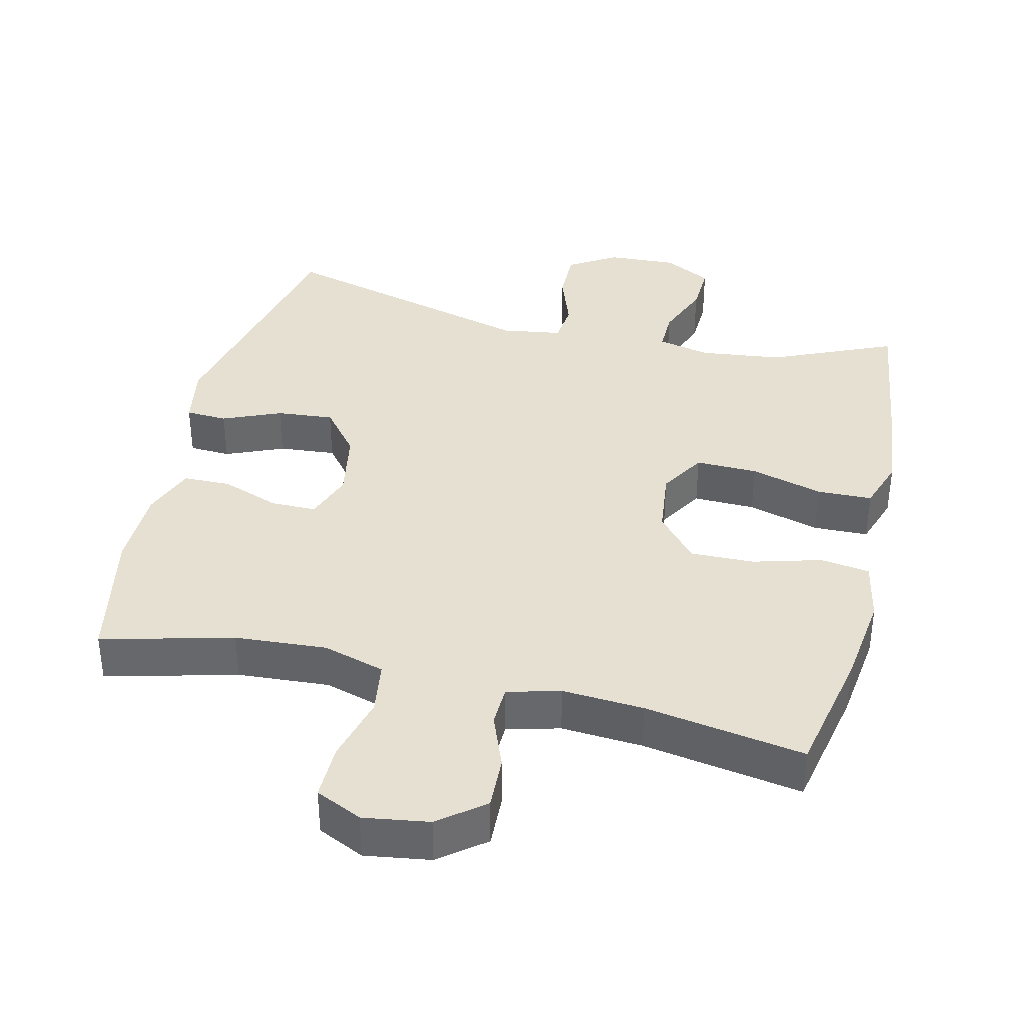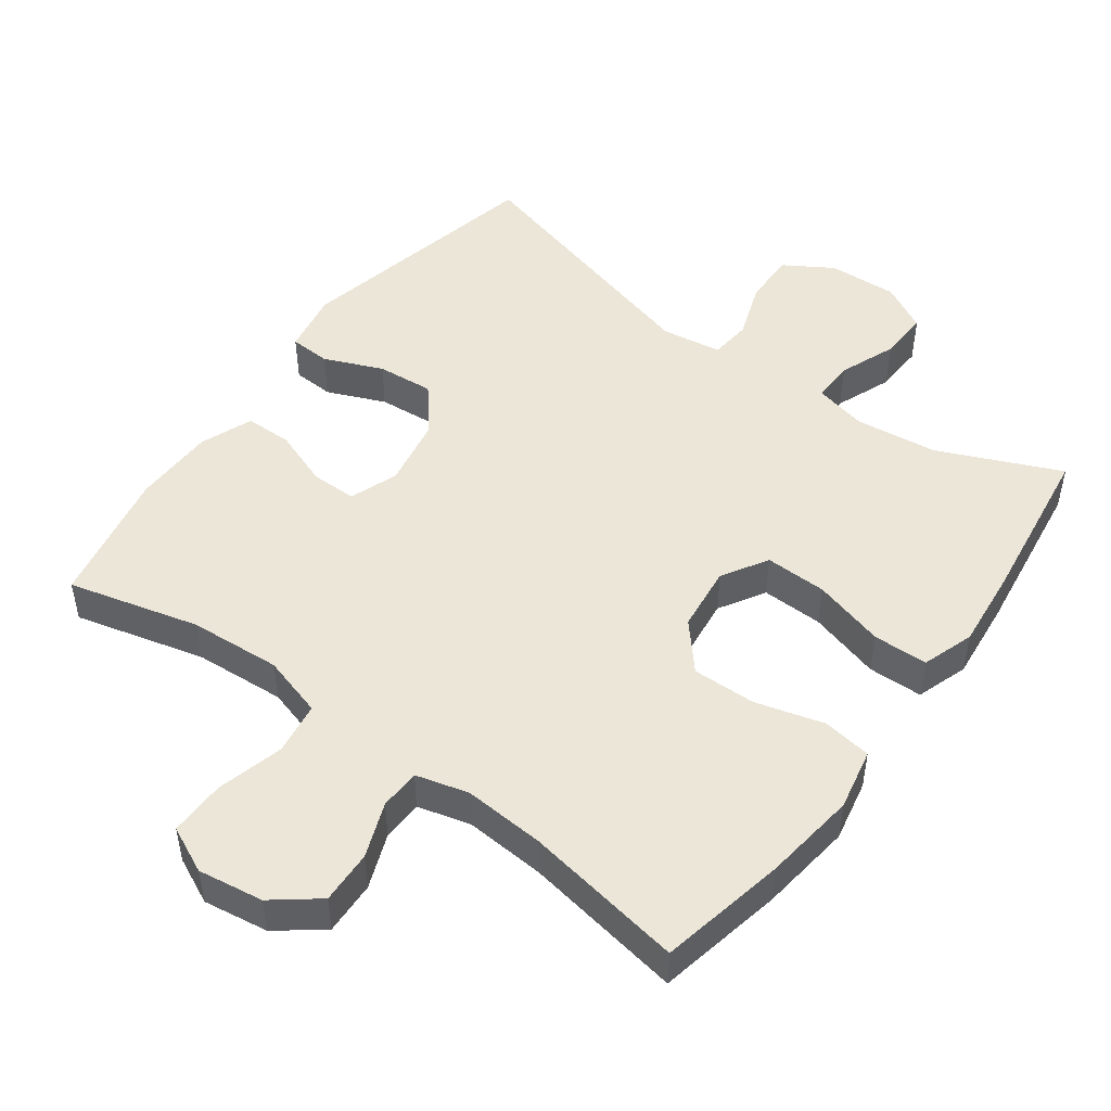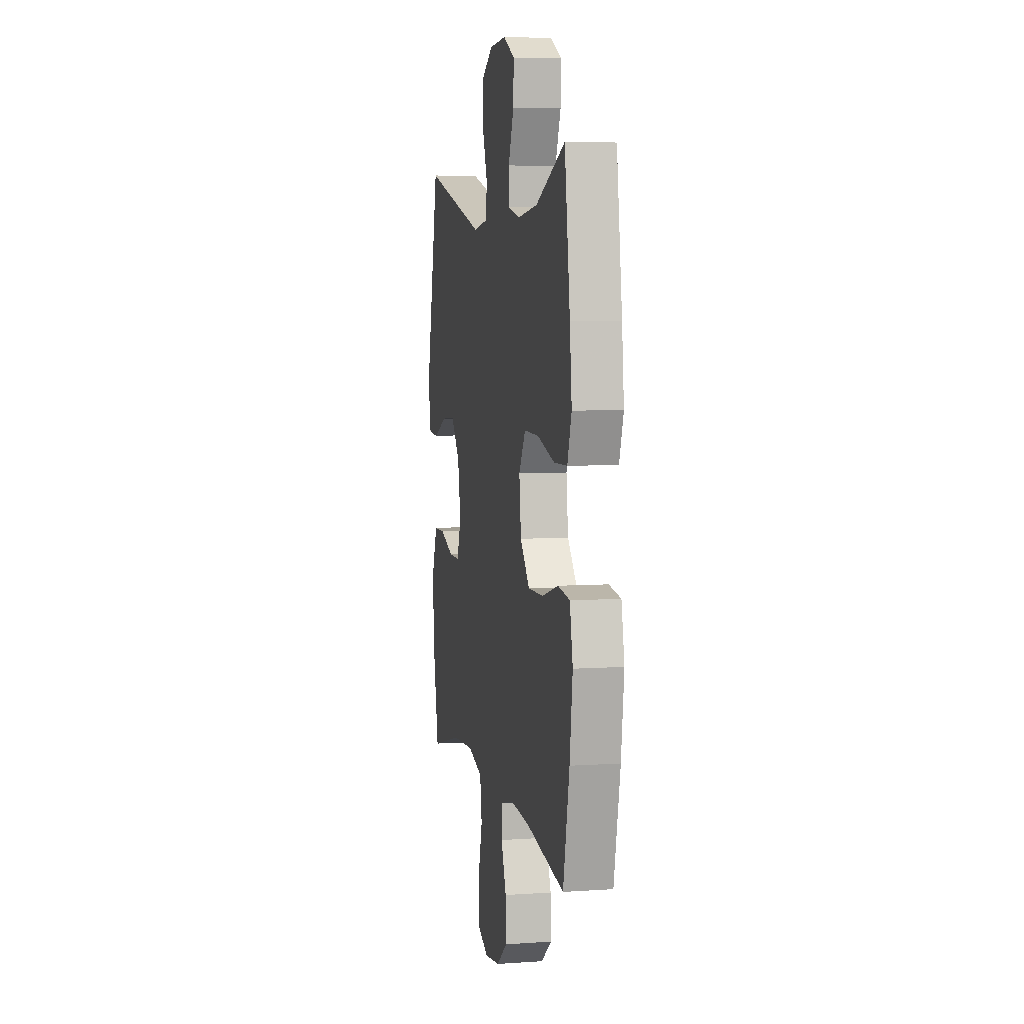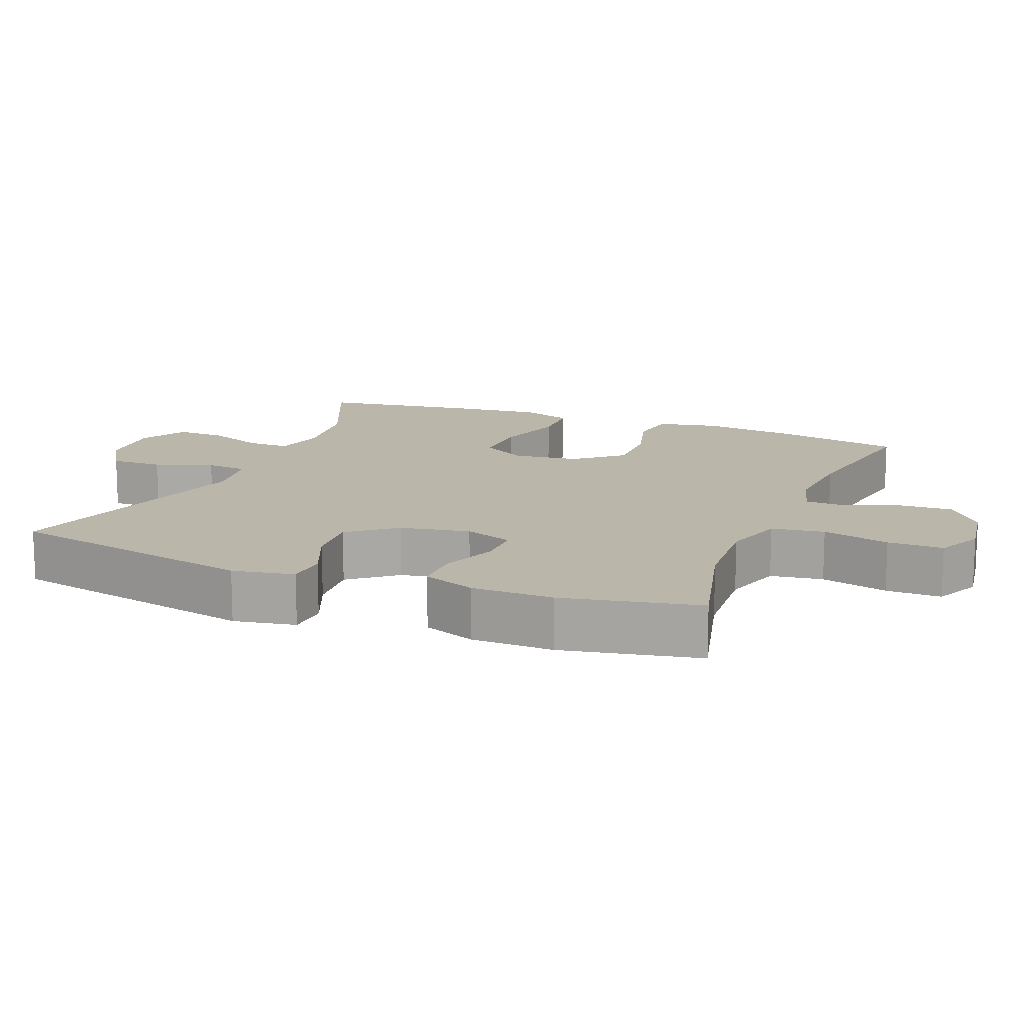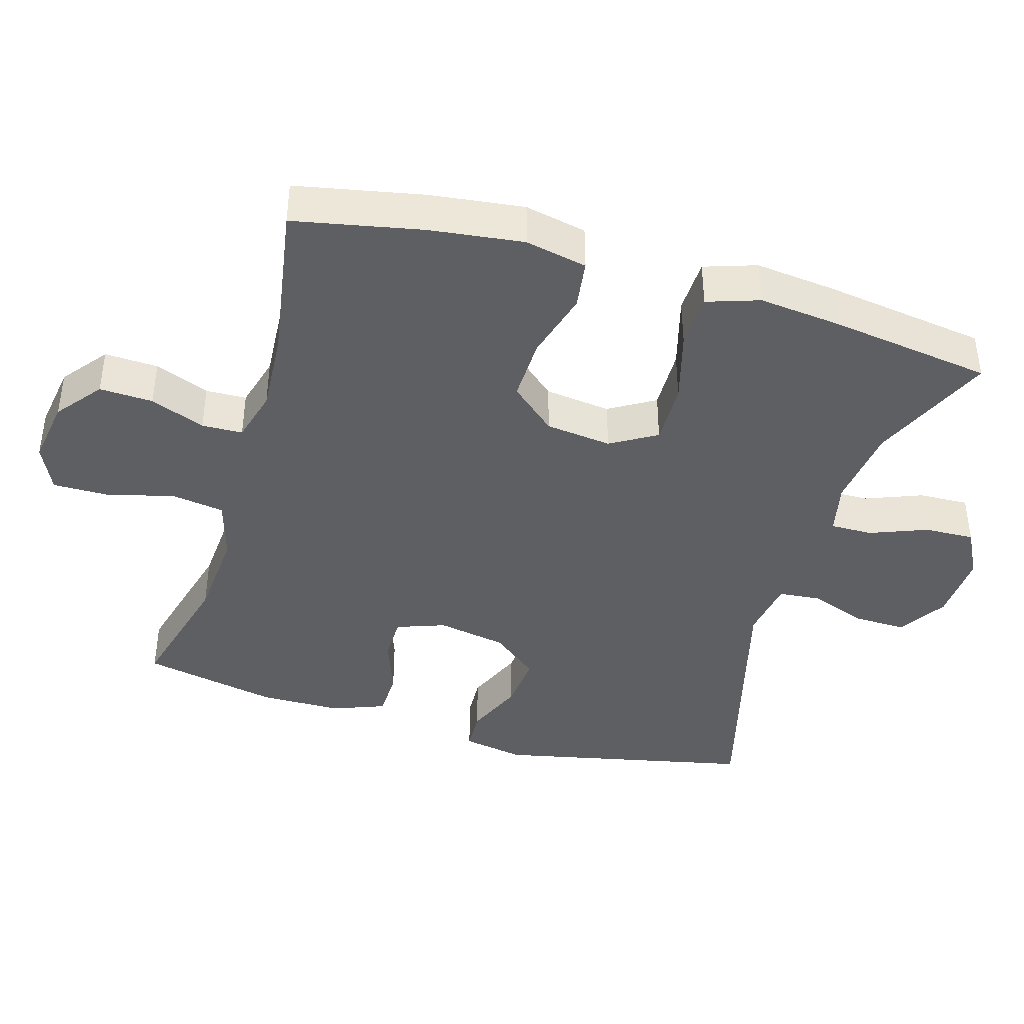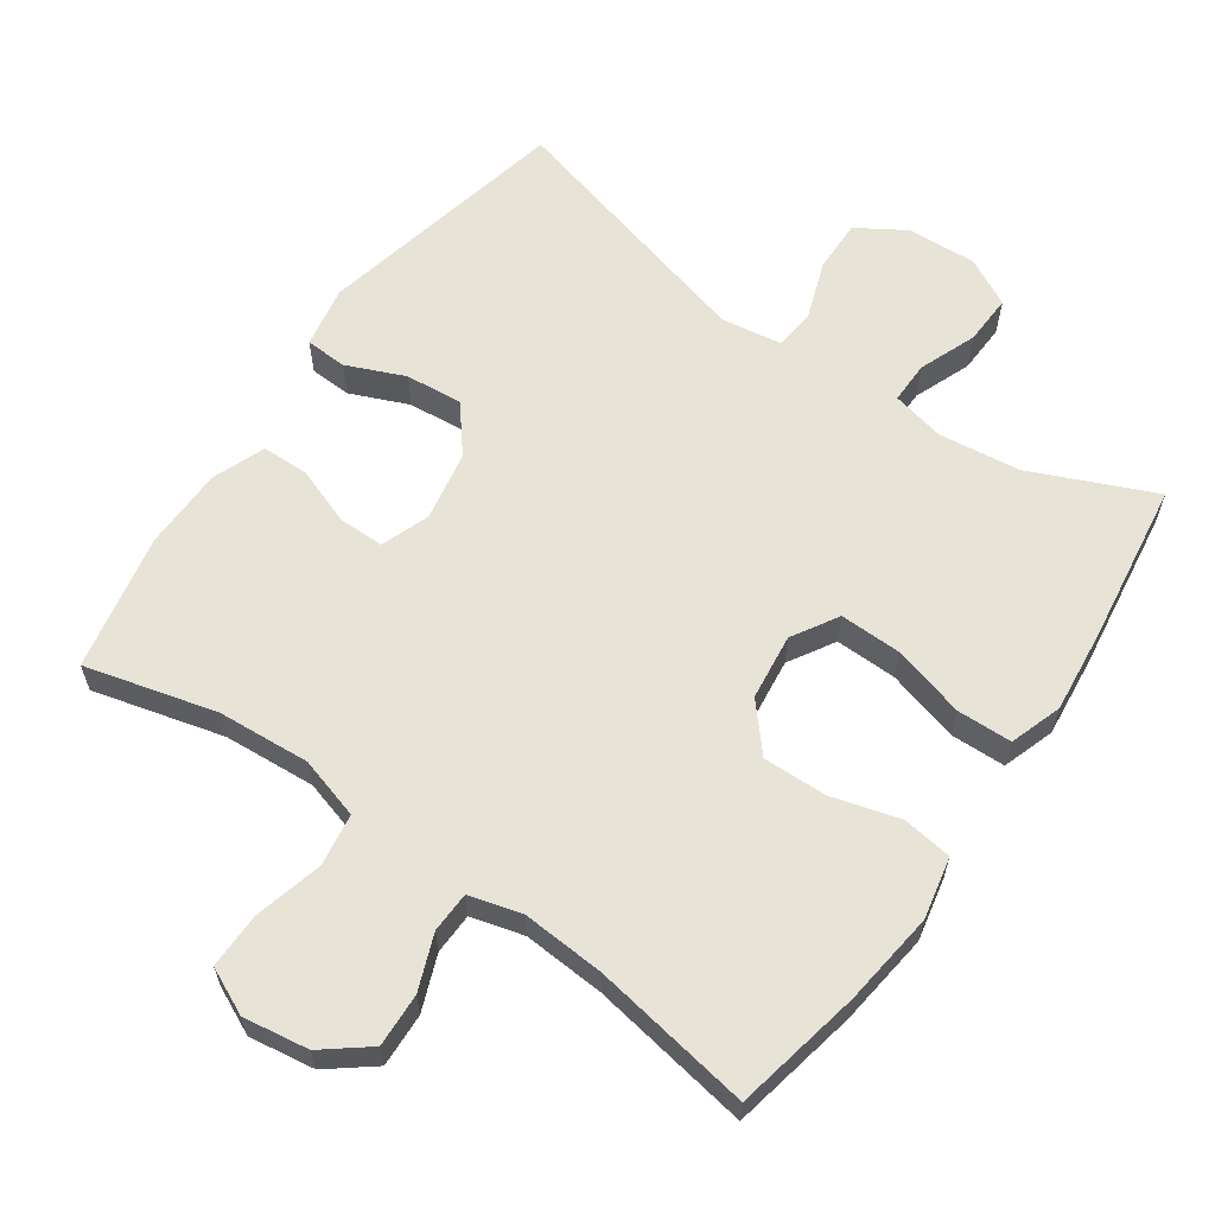
<metadata>
{"format":"obj","ext":"obj","renderer":"f3d","projection":"perspective","resolution":1024,"background":"white","views":[{"elev":37.8,"azim":-166.6,"up":"+Y"},{"elev":48.8,"azim":-143.7,"up":"+Y"},{"elev":5.9,"azim":-101.6,"up":"+Z"},{"elev":14.1,"azim":111.8,"up":"+Y"},{"elev":-41.1,"azim":-106.6,"up":"+Y"},{"elev":61.6,"azim":-145.2,"up":"+Y"}]}
</metadata>
<code>
v -0.5 0.07 -0.5
v -0.537 0.07 -0.319
v -0.554 0.07 -0.186
v -0.536 0.07 -0.098
v -0.466 0.07 -0.088
v -0.369 0.07 -0.115
v -0.278 0.07 -0.117
v -0.222 0.07 -0.052
v -0.211 0.07 0.042
v -0.25 0.07 0.107
v -0.338 0.07 0.105
v -0.441 0.07 0.076
v -0.519 0.07 0.078
v -0.544 0.07 0.152
v -0.532 0.07 0.268
v -0.5 0.07 0.5
v -0.326 0.07 0.424
v -0.209 0.07 0.41
v -0.134 0.07 0.427
v -0.135 0.07 0.487
v -0.167 0.07 0.568
v -0.17 0.07 0.639
v -0.102 0.07 0.675
v -0.003 0.07 0.67
v 0.065 0.07 0.628
v 0.064 0.07 0.553
v 0.035 0.07 0.471
v 0.041 0.07 0.412
v 0.127 0.07 0.399
v 0.5 0.07 0.5
v 0.579 0.07 0.139
v 0.563 0.07 0.051
v 0.504 0.07 0.048
v 0.421 0.07 0.083
v 0.34 0.07 0.09
v 0.287 0.07 0.024
v 0.269 0.07 -0.075
v 0.294 0.07 -0.144
v 0.359 0.07 -0.144
v 0.441 0.07 -0.114
v 0.508 0.07 -0.115
v 0.537 0.07 -0.19
v 0.539 0.07 -0.306
v 0.5 0.07 -0.5
v 0.314 0.07 -0.452
v 0.183 0.07 -0.443
v 0.095 0.07 -0.469
v 0.084 0.07 -0.544
v 0.109 0.07 -0.64
v 0.11 0.07 -0.719
v 0.044 0.07 -0.75
v -0.049 0.07 -0.736
v -0.113 0.07 -0.686
v -0.11 0.07 -0.61
v -0.08 0.07 -0.532
v -0.082 0.07 -0.474
v -0.157 0.07 -0.454
v -0.273 0.07 -0.462
v -0.5 0 -0.5
v -0.537 0 -0.319
v -0.554 0 -0.186
v -0.536 0 -0.098
v -0.466 0 -0.088
v -0.369 0 -0.115
v -0.278 0 -0.117
v -0.222 0 -0.052
v -0.211 0 0.042
v -0.25 0 0.107
v -0.338 0 0.105
v -0.441 0 0.076
v -0.519 0 0.078
v -0.544 0 0.152
v -0.532 0 0.268
v -0.5 0 0.5
v -0.326 0 0.424
v -0.209 0 0.41
v -0.134 0 0.427
v -0.135 0 0.487
v -0.167 0 0.568
v -0.17 0 0.639
v -0.102 0 0.675
v -0.003 0 0.67
v 0.065 0 0.628
v 0.064 0 0.553
v 0.035 0 0.471
v 0.041 0 0.412
v 0.127 0 0.399
v 0.5 0 0.5
v 0.579 0 0.139
v 0.563 0 0.051
v 0.504 0 0.048
v 0.421 0 0.083
v 0.34 0 0.09
v 0.287 0 0.024
v 0.269 0 -0.075
v 0.294 0 -0.144
v 0.359 0 -0.144
v 0.441 0 -0.114
v 0.508 0 -0.115
v 0.537 0 -0.19
v 0.539 0 -0.306
v 0.5 0 -0.5
v 0.314 0 -0.452
v 0.183 0 -0.443
v 0.095 0 -0.469
v 0.084 0 -0.544
v 0.109 0 -0.64
v 0.11 0 -0.719
v 0.044 0 -0.75
v -0.049 0 -0.736
v -0.113 0 -0.686
v -0.11 0 -0.61
v -0.08 0 -0.532
v -0.082 0 -0.474
v -0.157 0 -0.454
v -0.273 0 -0.462
f 52 53 54 55
f 52 55 56
f 51 52 56
f 48 49 50 51
f 47 48 51 56
f 46 47 56 57
f 42 43 44 45
f 42 45 46
f 39 40 41 42
f 38 39 42 46
f 37 38 46 57
f 31 32 33 34
f 29 30 31 34
f 28 29 34 35
f 24 25 26 27
f 24 27 28
f 23 24 28
f 20 21 22 23
f 19 20 23 28
f 18 19 28 35
f 14 15 16 17
f 11 12 13 14
f 10 11 14 17
f 9 10 17 18
f 3 4 5 6
f 3 6 7
f 58 1 2 3
f 58 3 7
f 36 37 57 58
f 36 58 7 8
f 9 18 35 36
f 8 9 36
f 113 112 111 110
f 114 113 110
f 114 110 109
f 109 108 107 106
f 114 109 106 105
f 115 114 105 104
f 103 102 101 100
f 104 103 100
f 100 99 98 97
f 104 100 97 96
f 115 104 96 95
f 92 91 90 89
f 92 89 88 87
f 93 92 87 86
f 85 84 83 82
f 86 85 82
f 86 82 81
f 81 80 79 78
f 86 81 78 77
f 93 86 77 76
f 75 74 73 72
f 72 71 70 69
f 75 72 69 68
f 76 75 68 67
f 64 63 62 61
f 65 64 61
f 61 60 59 116
f 65 61 116
f 116 115 95 94
f 66 65 116 94
f 94 93 76 67
f 94 67 66
f 1 59 60 2
f 2 60 61 3
f 3 61 62 4
f 4 62 63 5
f 5 63 64 6
f 6 64 65 7
f 7 65 66 8
f 8 66 67 9
f 9 67 68 10
f 10 68 69 11
f 11 69 70 12
f 12 70 71 13
f 13 71 72 14
f 14 72 73 15
f 15 73 74 16
f 16 74 75 17
f 17 75 76 18
f 18 76 77 19
f 19 77 78 20
f 20 78 79 21
f 21 79 80 22
f 22 80 81 23
f 23 81 82 24
f 24 82 83 25
f 25 83 84 26
f 26 84 85 27
f 27 85 86 28
f 28 86 87 29
f 29 87 88 30
f 30 88 89 31
f 31 89 90 32
f 32 90 91 33
f 33 91 92 34
f 34 92 93 35
f 35 93 94 36
f 36 94 95 37
f 37 95 96 38
f 38 96 97 39
f 39 97 98 40
f 40 98 99 41
f 41 99 100 42
f 42 100 101 43
f 43 101 102 44
f 44 102 103 45
f 45 103 104 46
f 46 104 105 47
f 47 105 106 48
f 48 106 107 49
f 49 107 108 50
f 50 108 109 51
f 51 109 110 52
f 52 110 111 53
f 53 111 112 54
f 54 112 113 55
f 55 113 114 56
f 56 114 115 57
f 57 115 116 58
f 58 116 59 1

</code>
